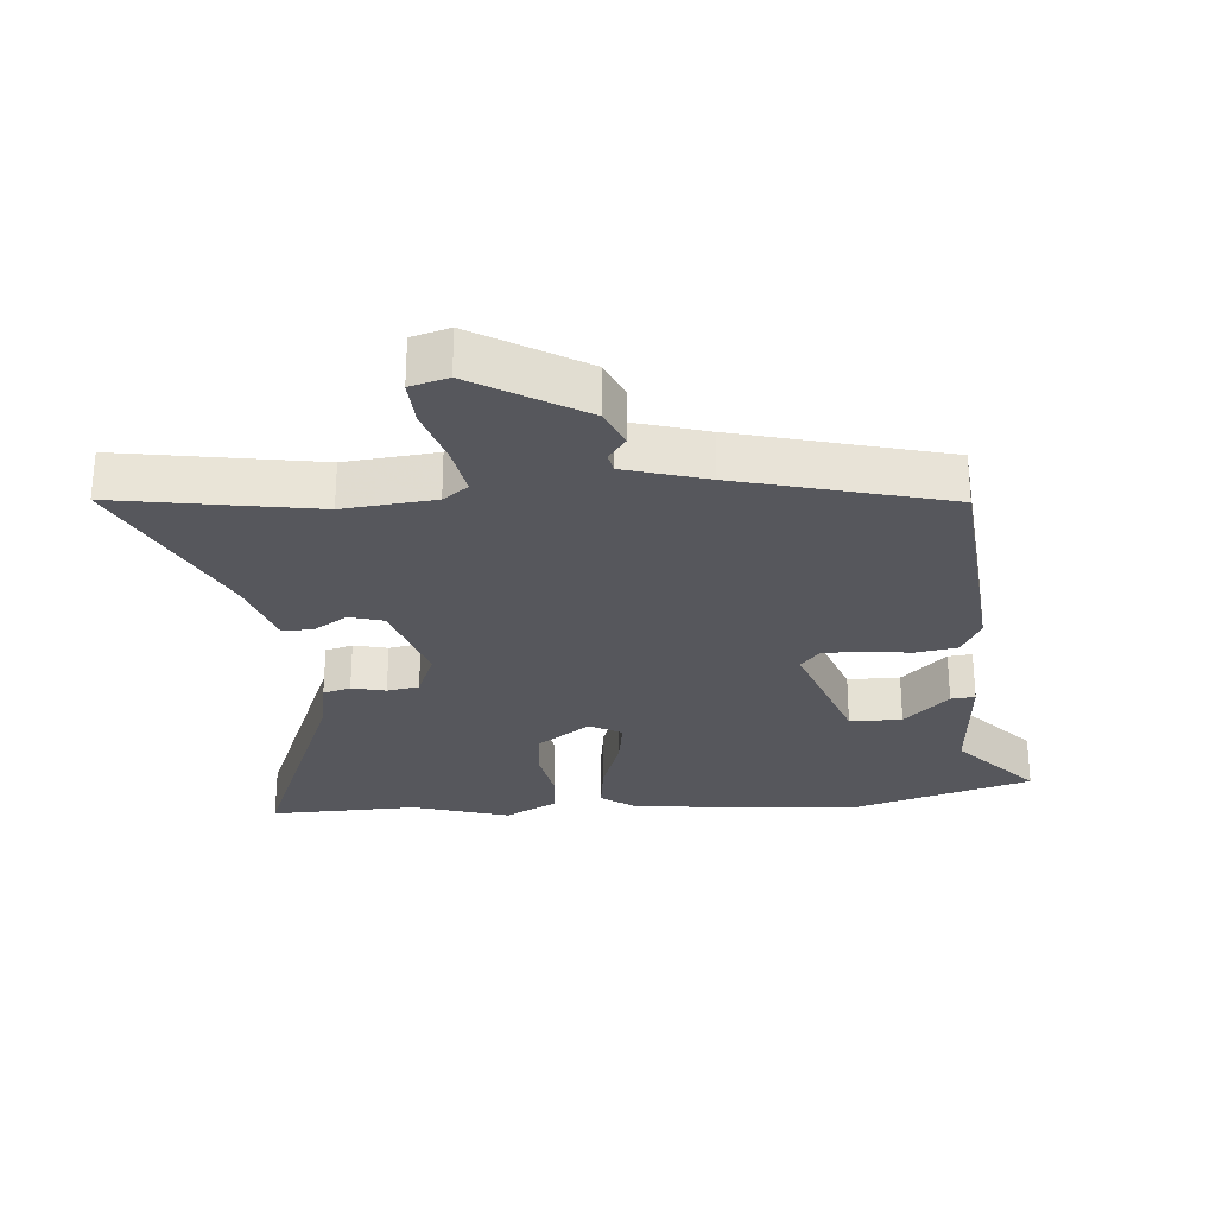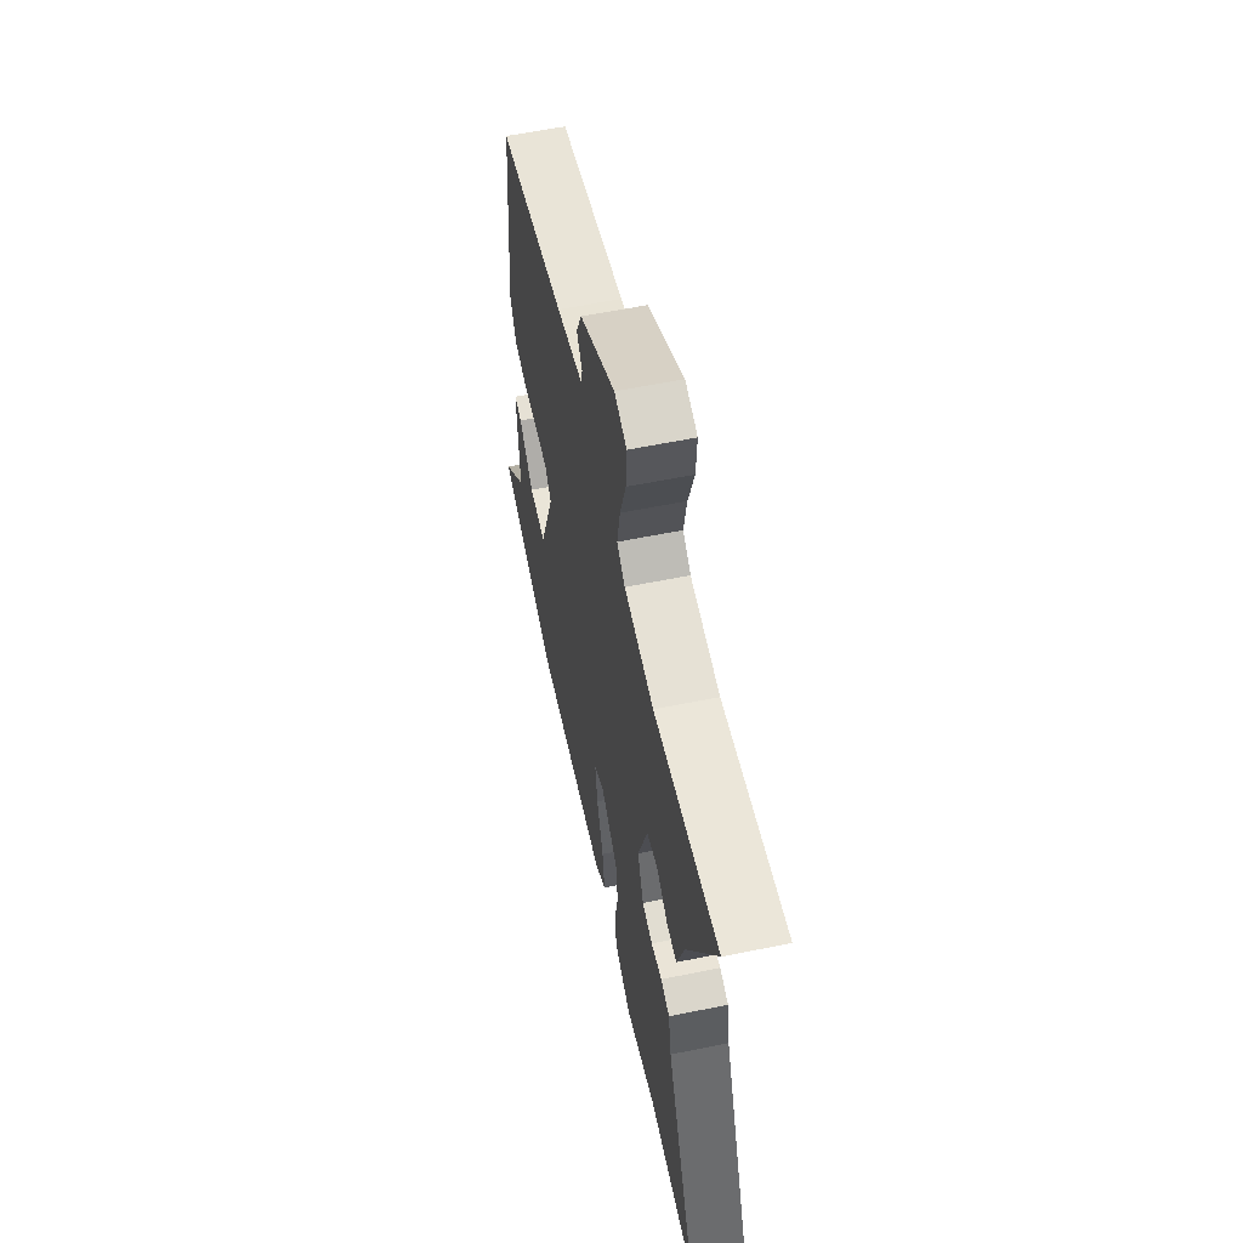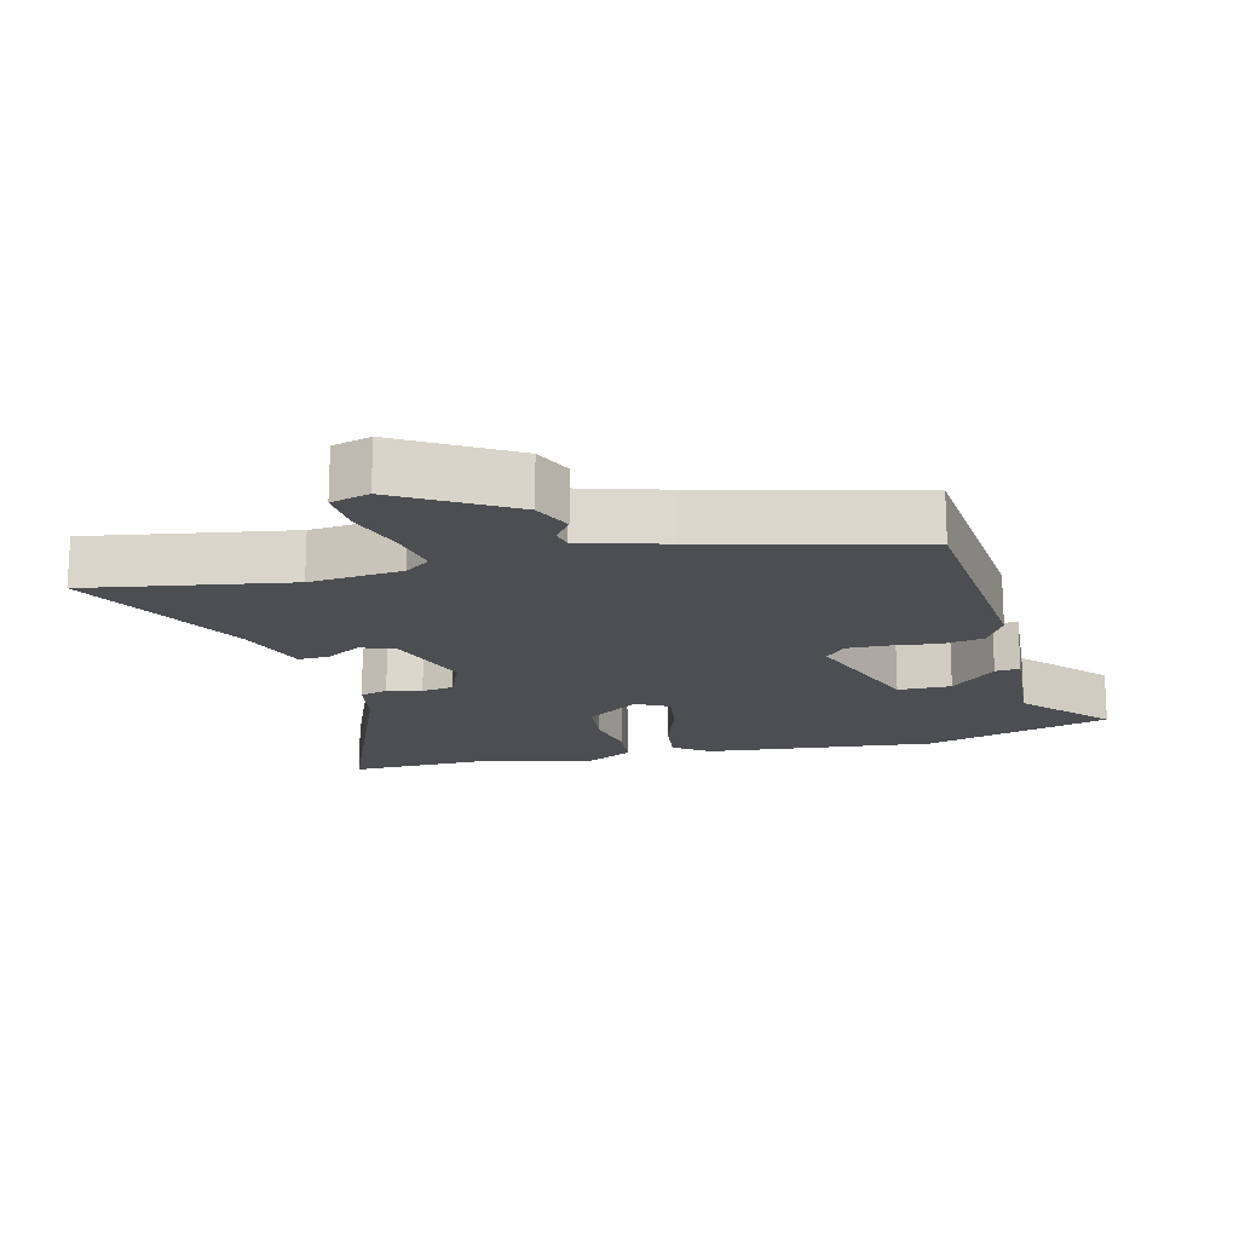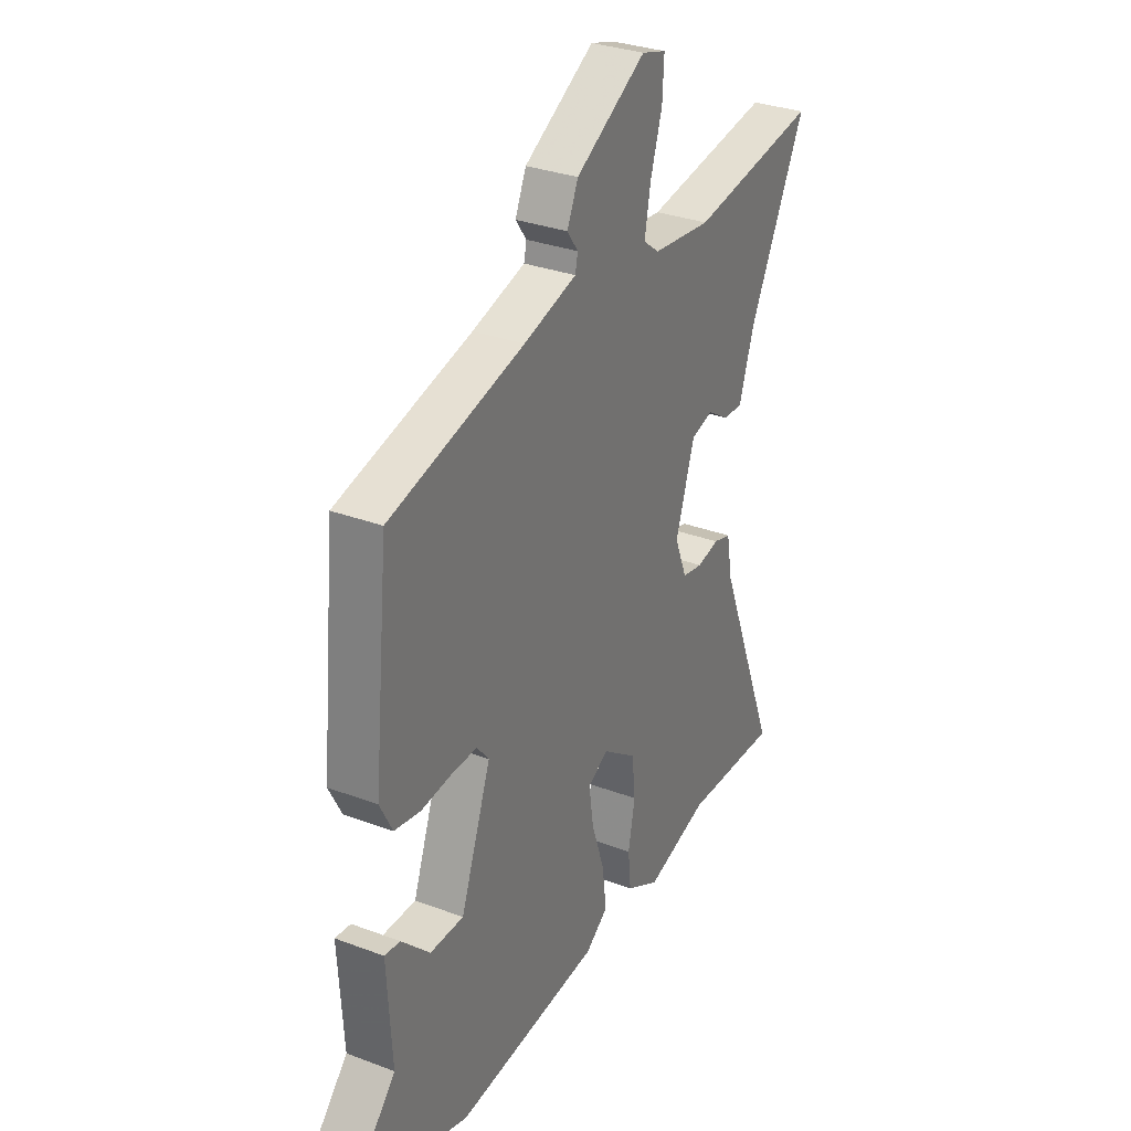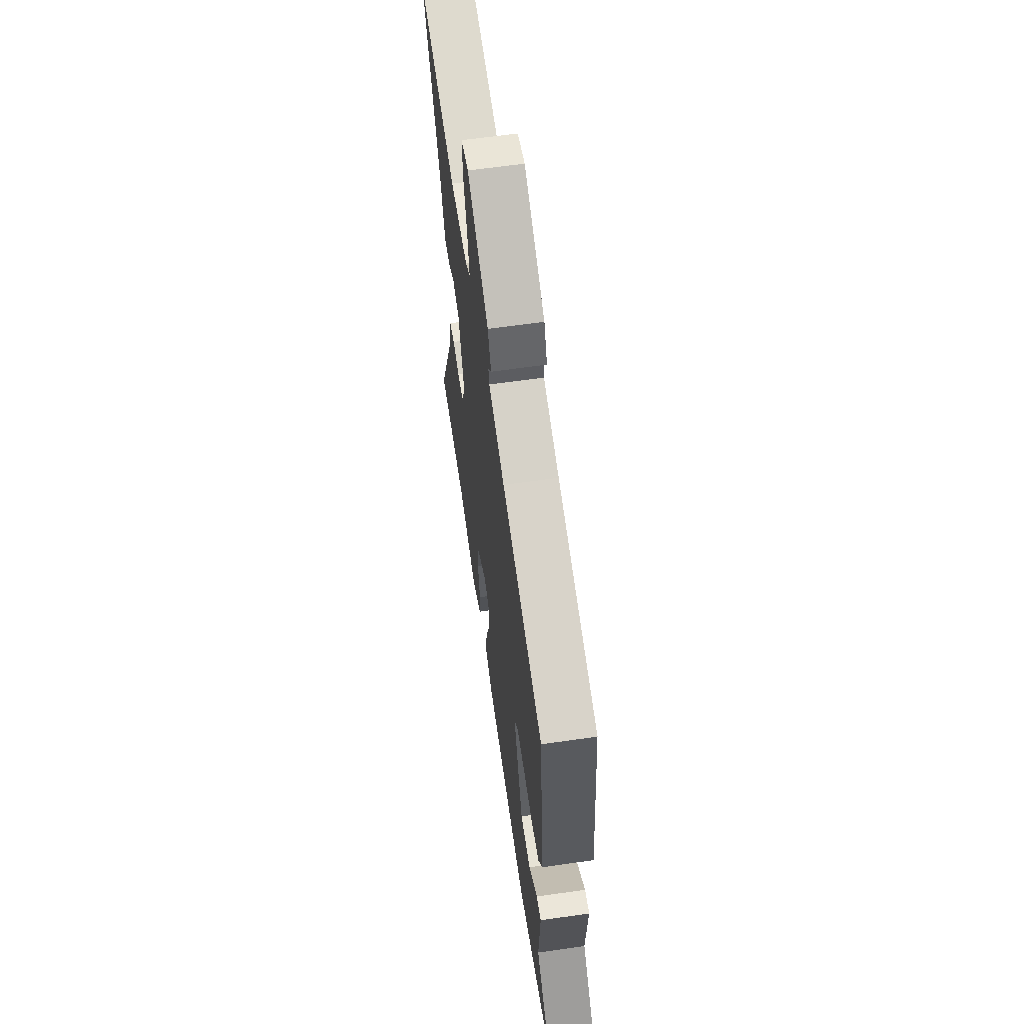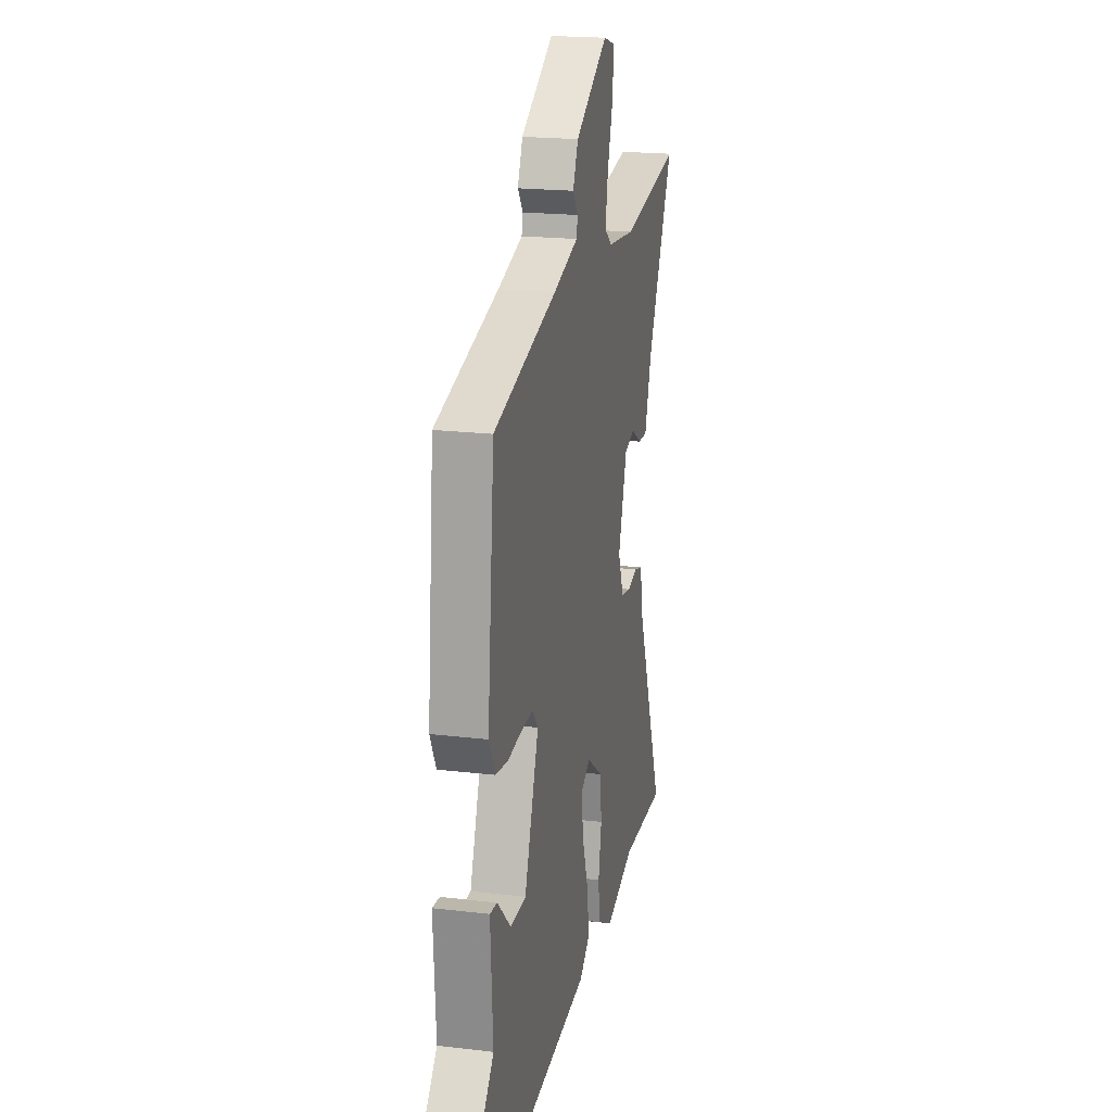
<metadata>
{"format":"obj","ext":"obj","renderer":"f3d","projection":"perspective","resolution":1024,"background":"white","views":[{"elev":-27.6,"azim":4.3,"up":"+Y"},{"elev":59.0,"azim":-101.9,"up":"+Z"},{"elev":-16.9,"azim":13.6,"up":"+Y"},{"elev":31.2,"azim":118.2,"up":"+Z"},{"elev":62.6,"azim":81.7,"up":"+Z"},{"elev":20.1,"azim":102.3,"up":"+Z"}]}
</metadata>
<code>
v 0.62 0.07 -0.463
v 0.338 0.07 -0.55
v -0.008 0.07 -0.518
v -0.062 0.07 -0.479
v -0.052 0.07 -0.399
v -0.021 0.07 -0.307
v -0.01 0.07 -0.232
v -0.059 0.07 -0.205
v -0.14 0.07 -0.263
v -0.148 0.07 -0.341
v -0.132 0.07 -0.425
v -0.139 0.07 -0.496
v -0.218 0.07 -0.539
v -0.368 0.07 -0.495
v -0.596 0.07 -0.503
v -0.452 0.07 -0.14
v -0.438 0.07 -0.06
v -0.396 0.07 -0.048
v -0.344 0.07 -0.06
v -0.295 0.07 -0.051
v -0.266 0.07 0.022
v -0.311 0.07 0.161
v -0.363 0.07 0.176
v -0.415 0.07 0.143
v -0.462 0.07 0.141
v -0.497 0.07 0.249
v -0.633 0.07 0.521
v -0.329 0.07 0.473
v -0.189 0.07 0.488
v -0.151 0.07 0.517
v -0.165 0.07 0.593
v -0.193 0.07 0.682
v -0.197 0.07 0.752
v -0.139 0.07 0.769
v 0.028 0.07 0.671
v 0.054 0.07 0.612
v 0.028 0.07 0.576
v 0.034 0.07 0.547
v 0.16 0.07 0.511
v 0.48 0.07 0.43
v 0.515 0.07 0.076
v 0.485 0.07 0.018
v 0.422 0.07 0.007
v 0.35 0.07 0.015
v 0.289 0.07 0.016
v 0.26 0.07 -0.019
v 0.332 0.07 -0.217
v 0.412 0.07 -0.217
v 0.48 0.07 -0.15
v 0.517 0.07 -0.146
v 0.505 0.07 -0.337
v 0.62 0 -0.463
v 0.338 0 -0.55
v -0.008 0 -0.518
v -0.062 0 -0.479
v -0.052 0 -0.399
v -0.021 0 -0.307
v -0.01 0 -0.232
v -0.059 0 -0.205
v -0.14 0 -0.263
v -0.148 0 -0.341
v -0.132 0 -0.425
v -0.139 0 -0.496
v -0.218 0 -0.539
v -0.368 0 -0.495
v -0.596 0 -0.503
v -0.452 0 -0.14
v -0.438 0 -0.06
v -0.396 0 -0.048
v -0.344 0 -0.06
v -0.295 0 -0.051
v -0.266 0 0.022
v -0.311 0 0.161
v -0.363 0 0.176
v -0.415 0 0.143
v -0.462 0 0.141
v -0.497 0 0.249
v -0.633 0 0.521
v -0.329 0 0.473
v -0.189 0 0.488
v -0.151 0 0.517
v -0.165 0 0.593
v -0.193 0 0.682
v -0.197 0 0.752
v -0.139 0 0.769
v 0.028 0 0.671
v 0.054 0 0.612
v 0.028 0 0.576
v 0.034 0 0.547
v 0.16 0 0.511
v 0.48 0 0.43
v 0.515 0 0.076
v 0.485 0 0.018
v 0.422 0 0.007
v 0.35 0 0.015
v 0.289 0 0.016
v 0.26 0 -0.019
v 0.332 0 -0.217
v 0.412 0 -0.217
v 0.48 0 -0.15
v 0.517 0 -0.146
v 0.505 0 -0.337
f 48 49 50 51
f 47 48 51
f 4 5 6
f 3 4 6
f 2 3 6
f 1 2 6
f 51 1 6
f 47 51 6
f 46 47 6 7
f 45 46 7 8
f 42 43 44
f 41 42 44
f 40 41 44
f 39 40 44
f 38 39 44 45
f 35 36 37
f 34 35 37
f 33 34 37
f 32 33 37
f 31 32 37
f 30 31 37 38
f 38 45 8
f 30 38 8
f 29 30 8
f 26 27 28
f 26 28 29
f 25 26 29
f 24 25 29
f 23 24 29
f 16 17 18 19
f 16 19 20
f 15 16 20
f 14 15 20
f 14 20 21
f 13 14 21
f 12 13 21
f 11 12 21
f 10 11 21
f 29 8 9
f 10 21 22
f 9 10 22
f 29 9 22
f 22 23 29
f 102 101 100 99
f 102 99 98
f 57 56 55
f 57 55 54
f 57 54 53
f 57 53 52
f 57 52 102
f 57 102 98
f 58 57 98 97
f 59 58 97 96
f 95 94 93
f 95 93 92
f 95 92 91
f 95 91 90
f 96 95 90 89
f 88 87 86
f 88 86 85
f 88 85 84
f 88 84 83
f 88 83 82
f 89 88 82 81
f 59 96 89
f 59 89 81
f 59 81 80
f 79 78 77
f 80 79 77
f 80 77 76
f 80 76 75
f 80 75 74
f 70 69 68 67
f 71 70 67
f 71 67 66
f 71 66 65
f 72 71 65
f 72 65 64
f 72 64 63
f 72 63 62
f 72 62 61
f 60 59 80
f 73 72 61
f 73 61 60
f 73 60 80
f 80 74 73
f 1 52 53 2
f 2 53 54 3
f 3 54 55 4
f 4 55 56 5
f 5 56 57 6
f 6 57 58 7
f 7 58 59 8
f 8 59 60 9
f 9 60 61 10
f 10 61 62 11
f 11 62 63 12
f 12 63 64 13
f 13 64 65 14
f 14 65 66 15
f 15 66 67 16
f 16 67 68 17
f 17 68 69 18
f 18 69 70 19
f 19 70 71 20
f 20 71 72 21
f 21 72 73 22
f 22 73 74 23
f 23 74 75 24
f 24 75 76 25
f 25 76 77 26
f 26 77 78 27
f 27 78 79 28
f 28 79 80 29
f 29 80 81 30
f 30 81 82 31
f 31 82 83 32
f 32 83 84 33
f 33 84 85 34
f 34 85 86 35
f 35 86 87 36
f 36 87 88 37
f 37 88 89 38
f 38 89 90 39
f 39 90 91 40
f 40 91 92 41
f 41 92 93 42
f 42 93 94 43
f 43 94 95 44
f 44 95 96 45
f 45 96 97 46
f 46 97 98 47
f 47 98 99 48
f 48 99 100 49
f 49 100 101 50
f 50 101 102 51
f 51 102 52 1

</code>
